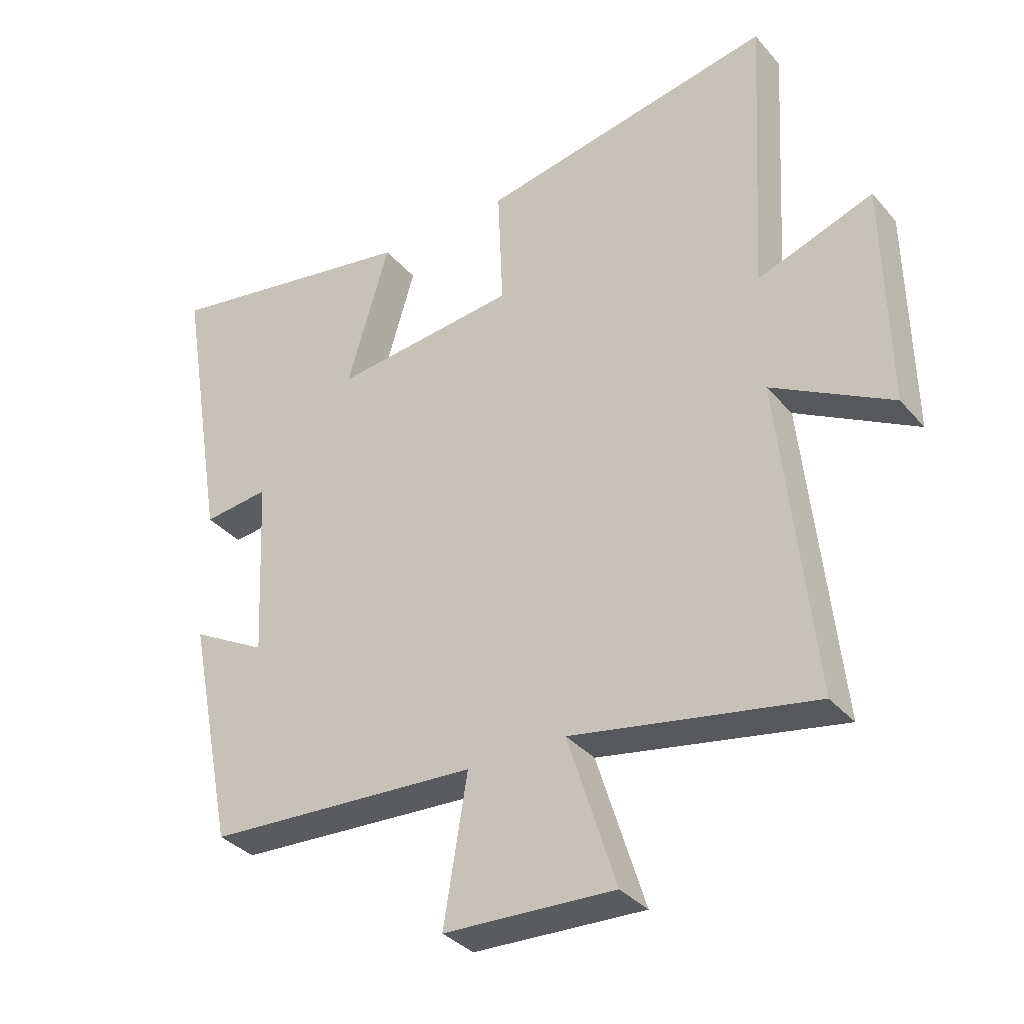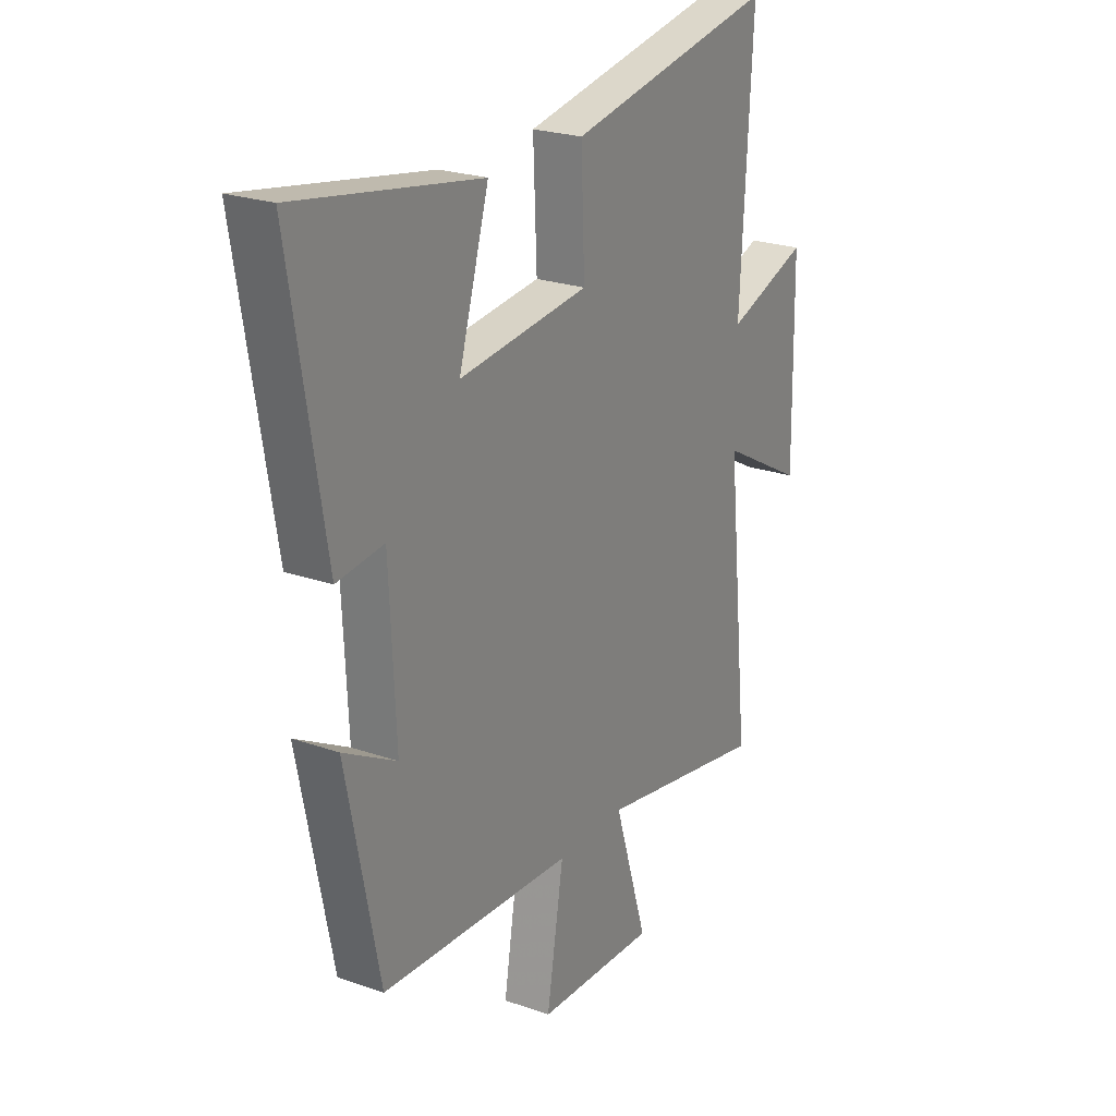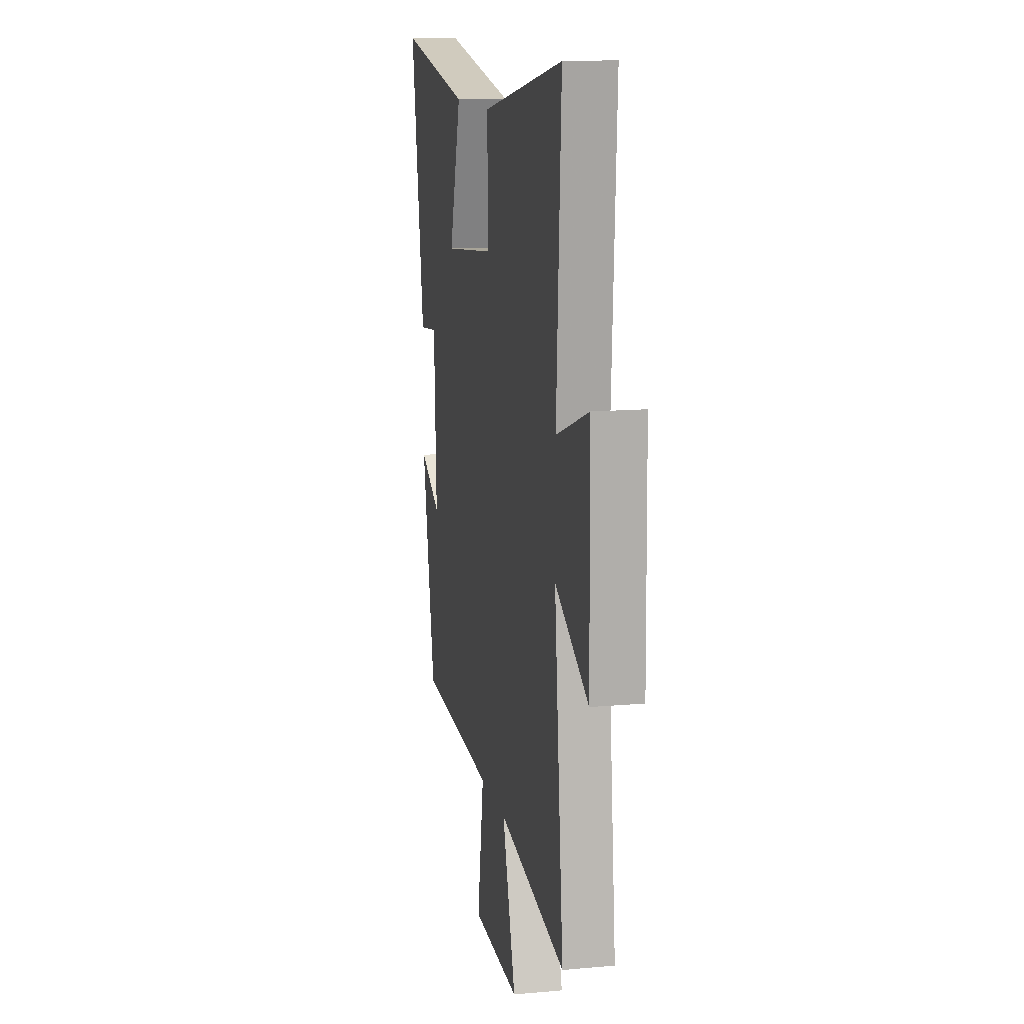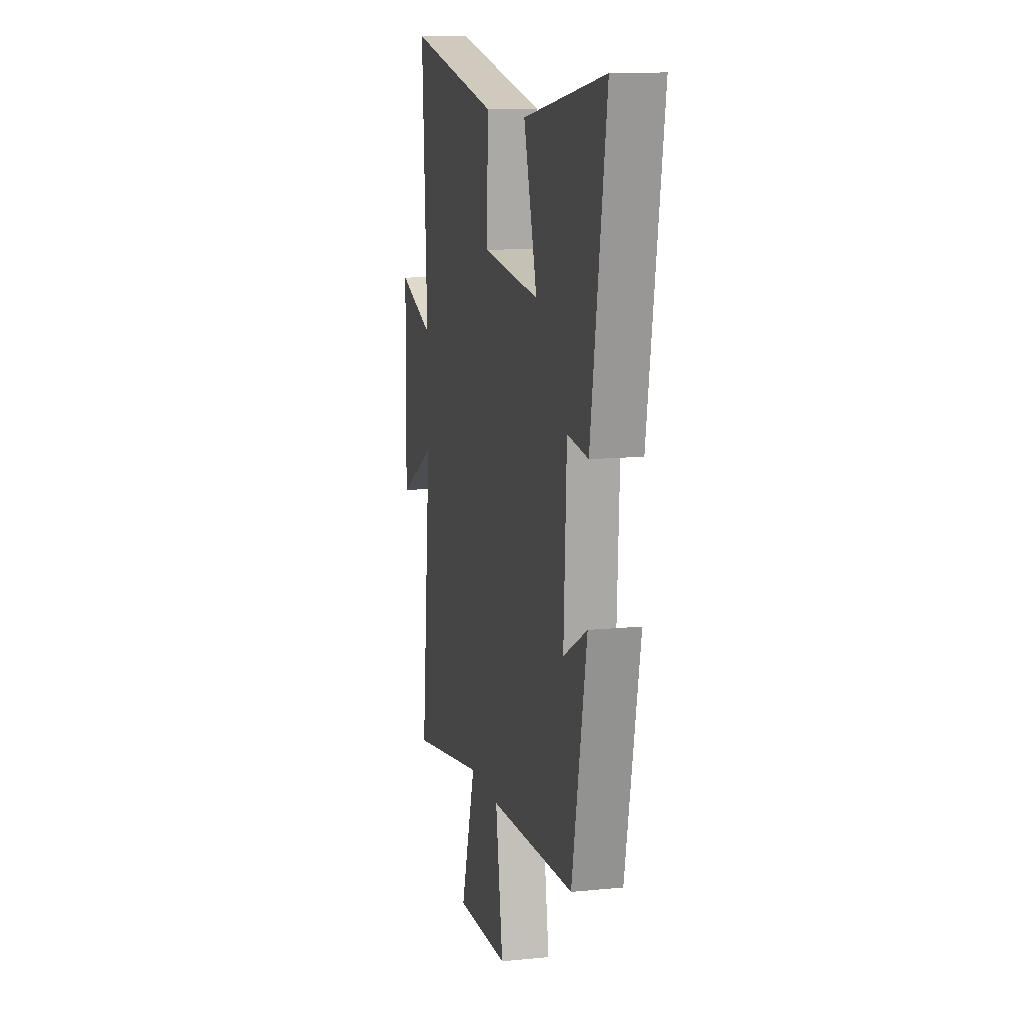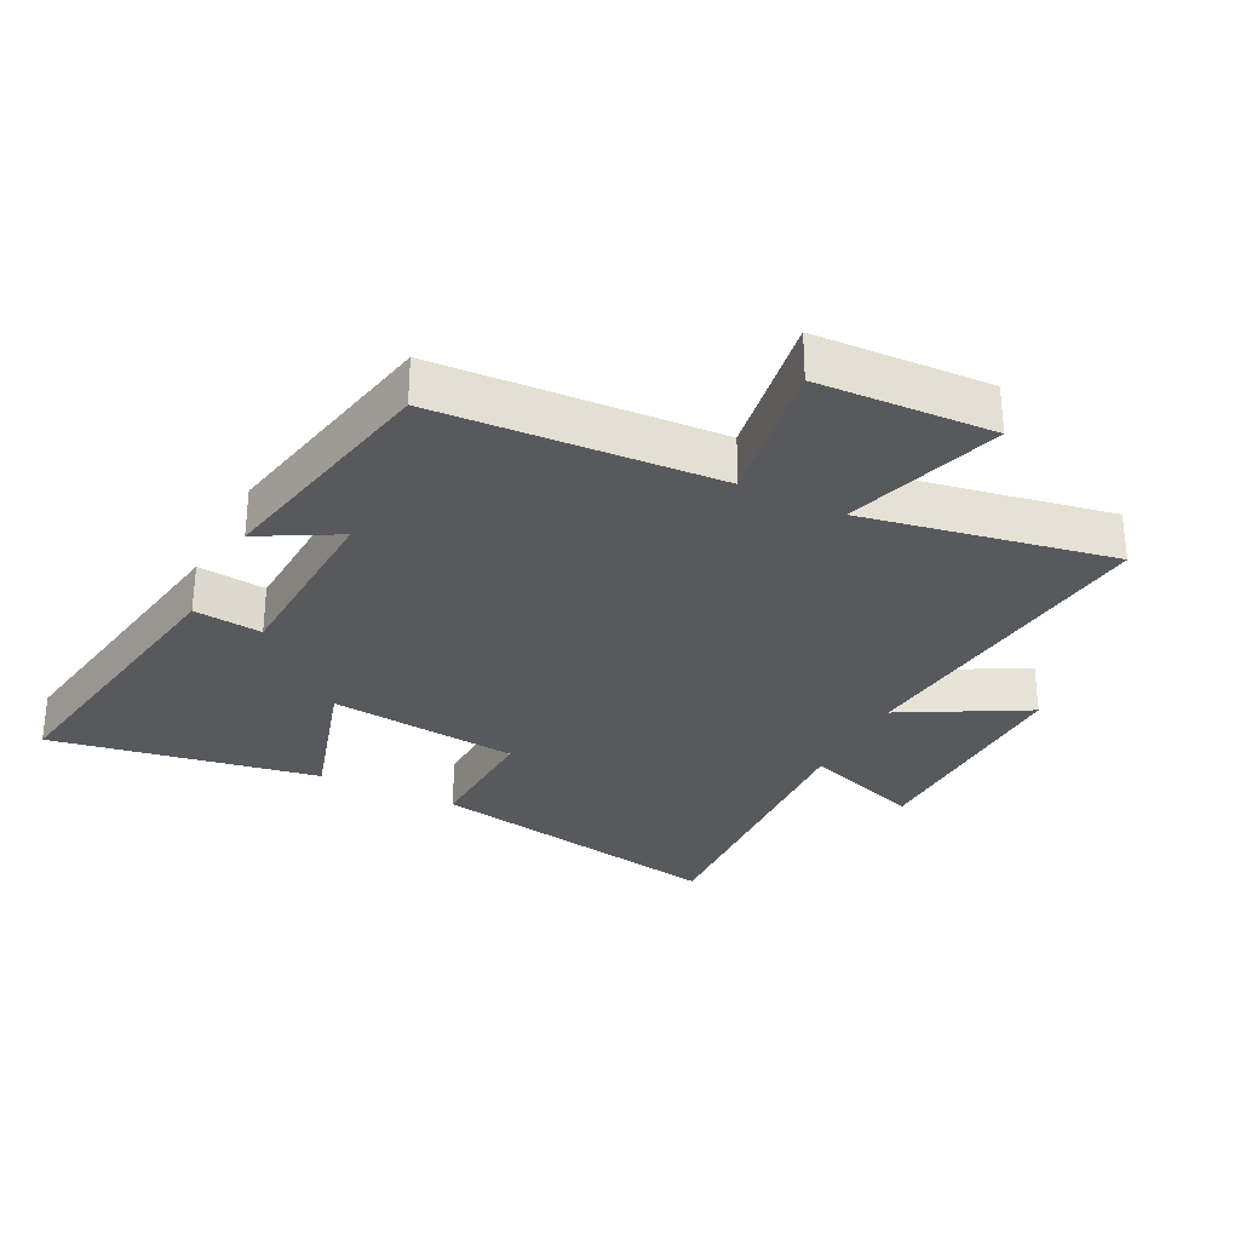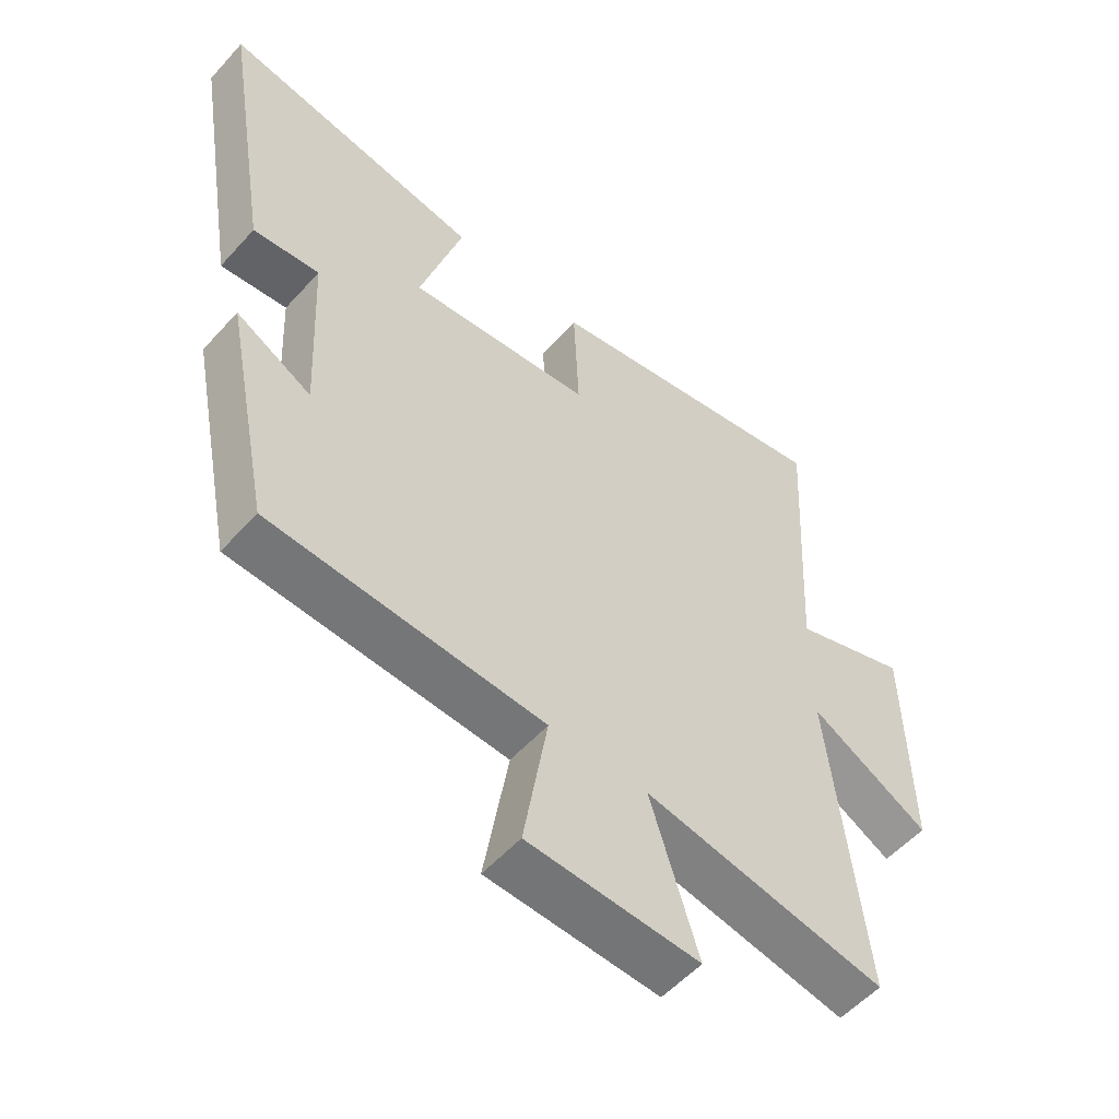
<metadata>
{"format":"obj","ext":"obj","renderer":"f3d","projection":"perspective","resolution":1024,"background":"white","views":[{"elev":-34.8,"azim":-145.5,"up":"+Z"},{"elev":23.6,"azim":120.6,"up":"+Z"},{"elev":13.3,"azim":-101.6,"up":"+Z"},{"elev":12.2,"azim":76.8,"up":"+Z"},{"elev":-30.0,"azim":153.3,"up":"+Y"},{"elev":-54.9,"azim":138.9,"up":"+Z"}]}
</metadata>
<code>
v -0.526 0.07 0.59
v -0.055 0.07 0.5
v -0.063 0.07 0.303
v 0.231 0.07 0.271
v 0.163 0.07 0.5
v 0.577 0.07 0.572
v 0.5 0.07 0.108
v 0.394 0.07 0.12
v 0.38 0.07 -0.172
v 0.5 0.07 -0.106
v 0.426 0.07 -0.475
v -0.009 0.07 -0.5
v 0.029 0.07 -0.731
v -0.243 0.07 -0.743
v -0.167 0.07 -0.5
v -0.553 0.07 -0.571
v -0.5 0.07 -0.065
v -0.691 0.07 -0.17
v -0.685 0.07 0.192
v -0.5 0.07 0.127
v -0.526 0 0.59
v -0.055 0 0.5
v -0.063 0 0.303
v 0.231 0 0.271
v 0.163 0 0.5
v 0.577 0 0.572
v 0.5 0 0.108
v 0.394 0 0.12
v 0.38 0 -0.172
v 0.5 0 -0.106
v 0.426 0 -0.475
v -0.009 0 -0.5
v 0.029 0 -0.731
v -0.243 0 -0.743
v -0.167 0 -0.5
v -0.553 0 -0.571
v -0.5 0 -0.065
v -0.691 0 -0.17
v -0.685 0 0.192
v -0.5 0 0.127
f 17 18 19 20
f 15 16 17
f 15 17 20
f 12 13 14 15
f 11 12 15
f 10 11 15
f 9 10 15
f 8 9 15 20
f 6 7 8
f 5 6 8
f 4 5 8
f 3 4 8 20
f 1 2 3 20
f 40 39 38 37
f 37 36 35
f 40 37 35
f 35 34 33 32
f 35 32 31
f 35 31 30
f 35 30 29
f 40 35 29 28
f 28 27 26
f 28 26 25
f 28 25 24
f 40 28 24 23
f 40 23 22 21
f 1 21 22 2
f 2 22 23 3
f 3 23 24 4
f 4 24 25 5
f 5 25 26 6
f 6 26 27 7
f 7 27 28 8
f 8 28 29 9
f 9 29 30 10
f 10 30 31 11
f 11 31 32 12
f 12 32 33 13
f 13 33 34 14
f 14 34 35 15
f 15 35 36 16
f 16 36 37 17
f 17 37 38 18
f 18 38 39 19
f 19 39 40 20
f 20 40 21 1

</code>
